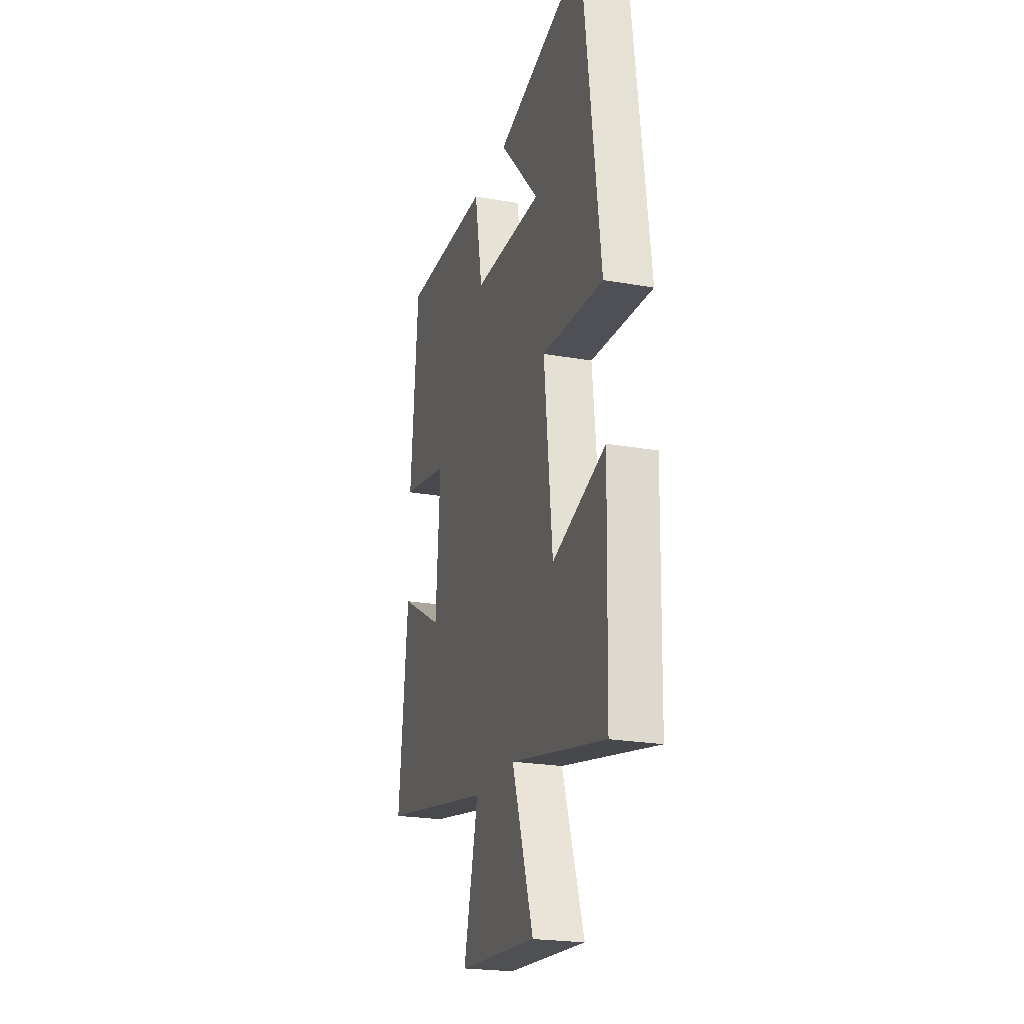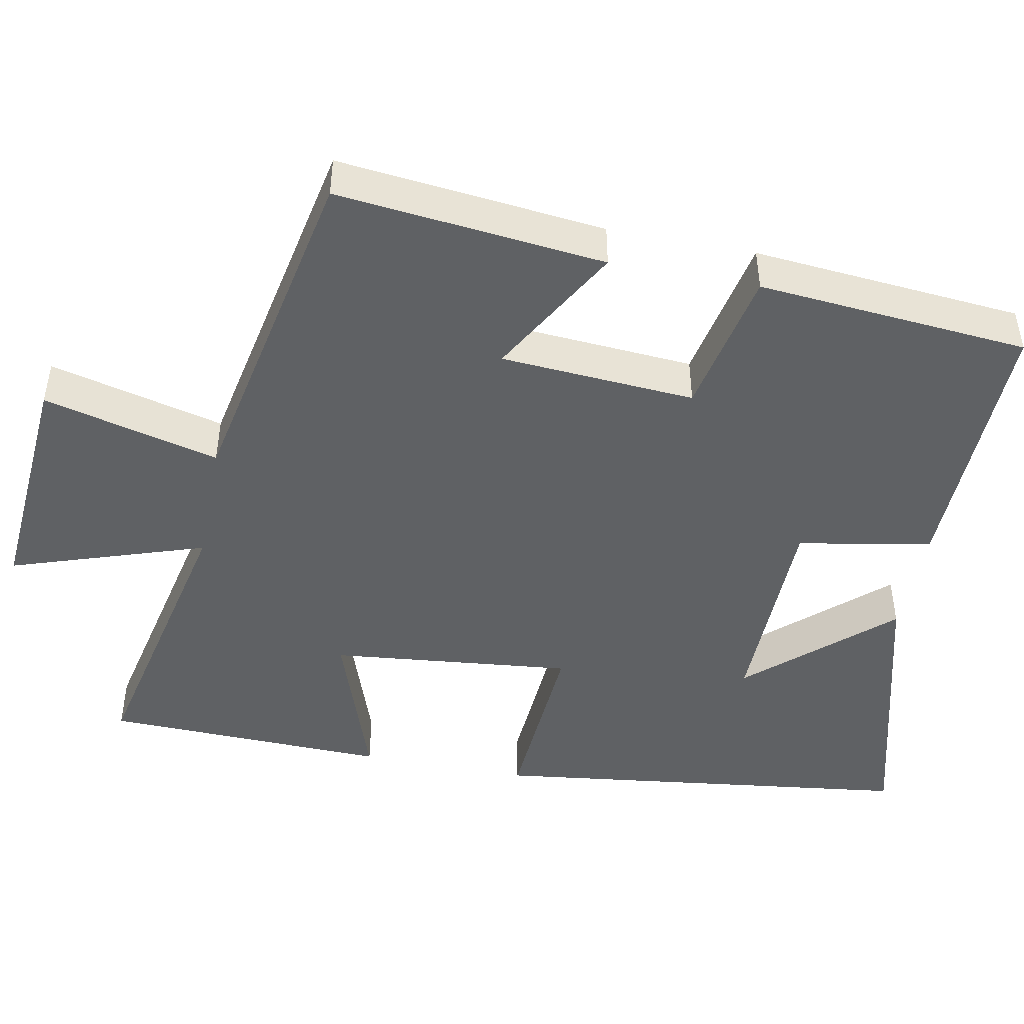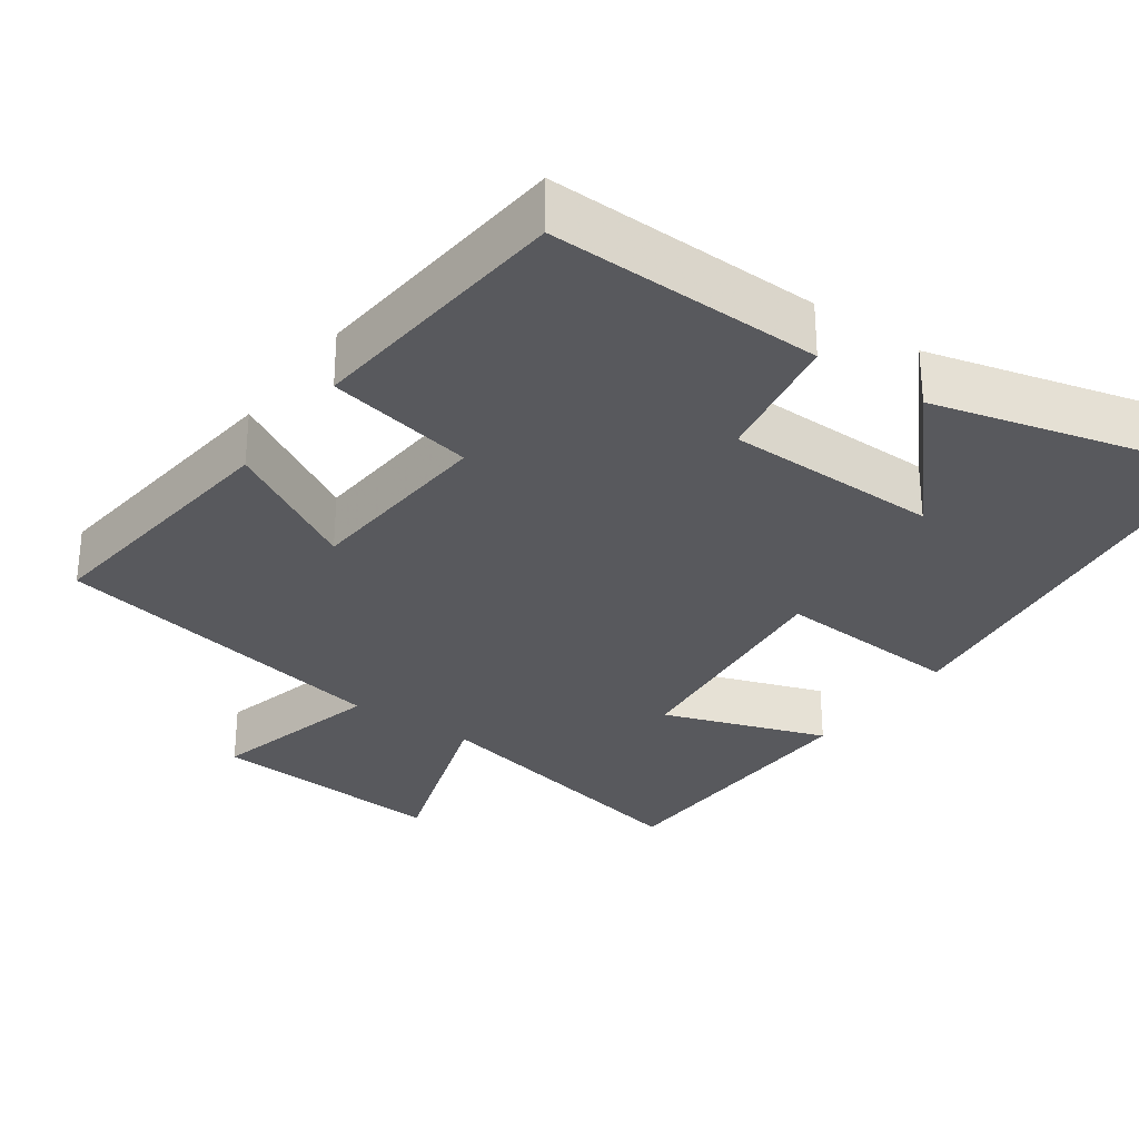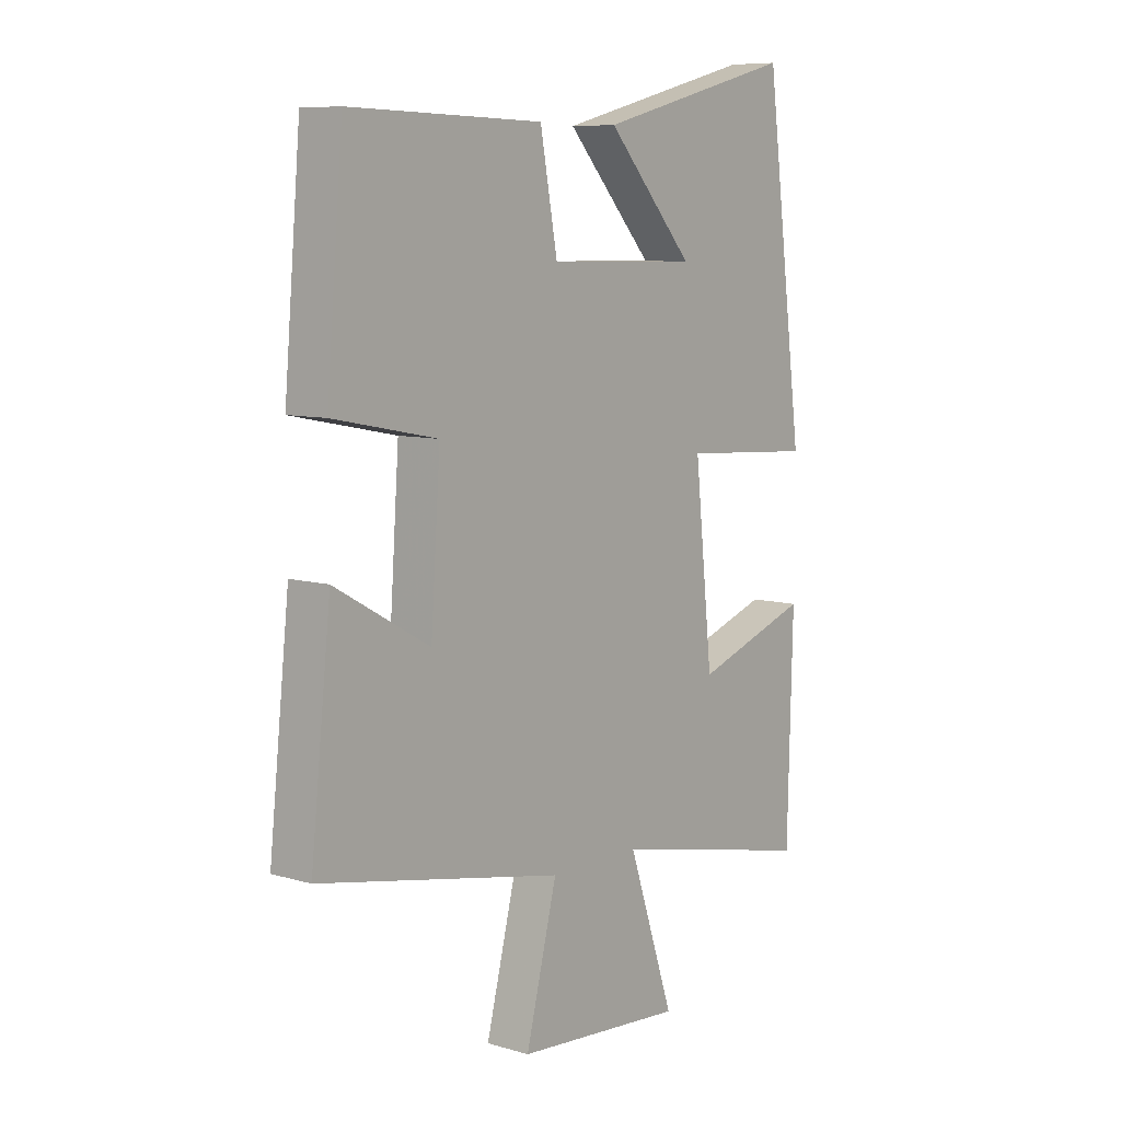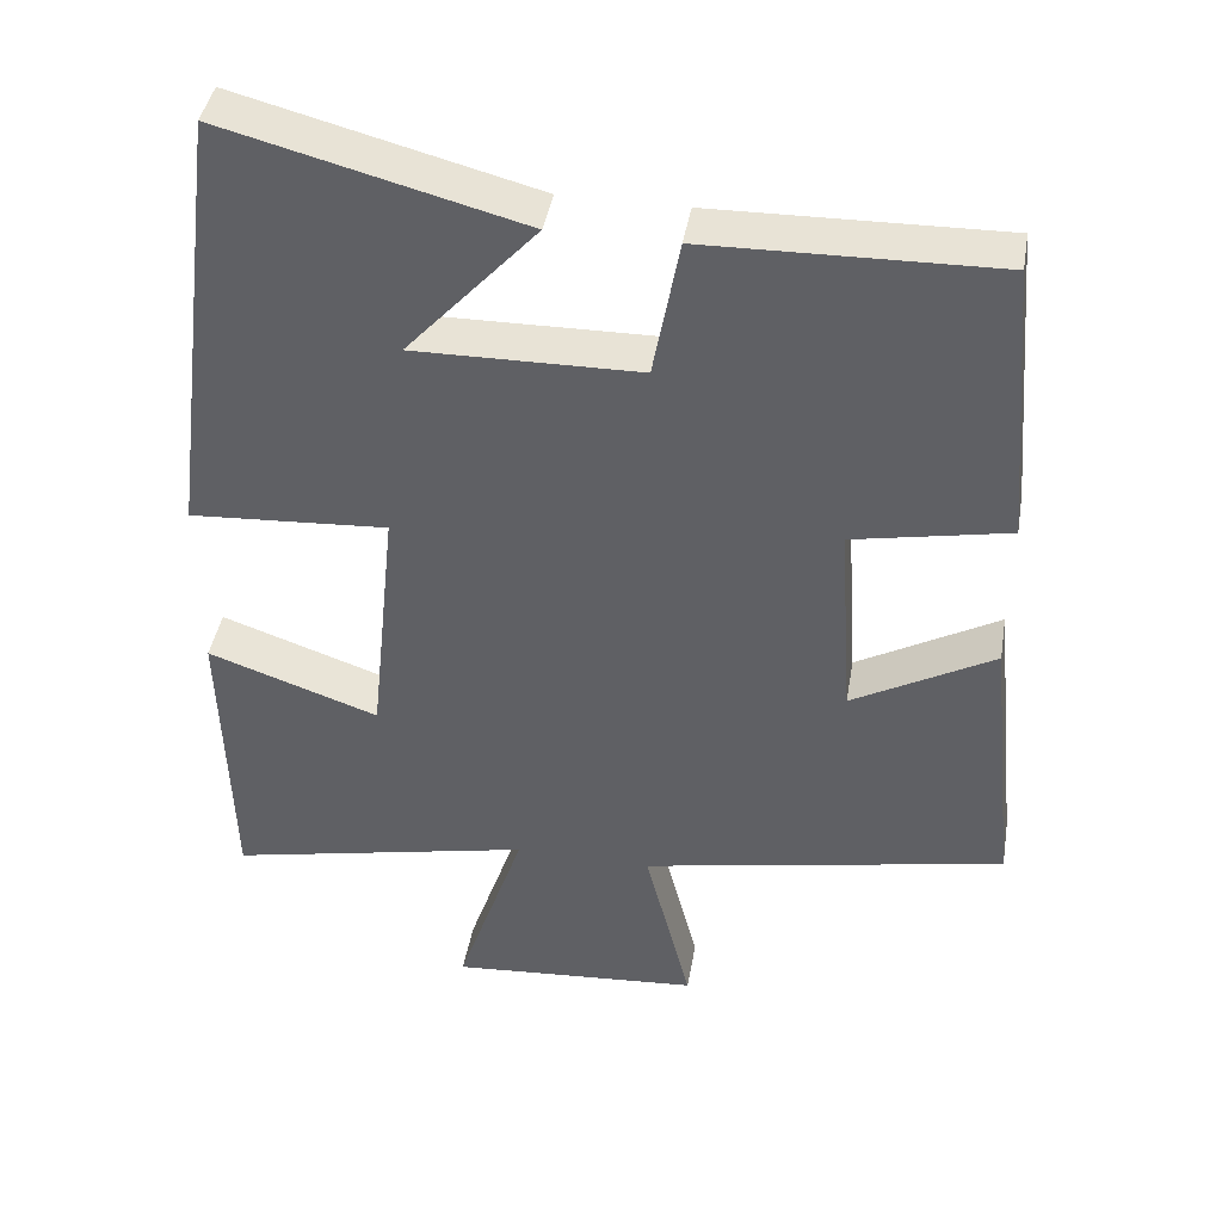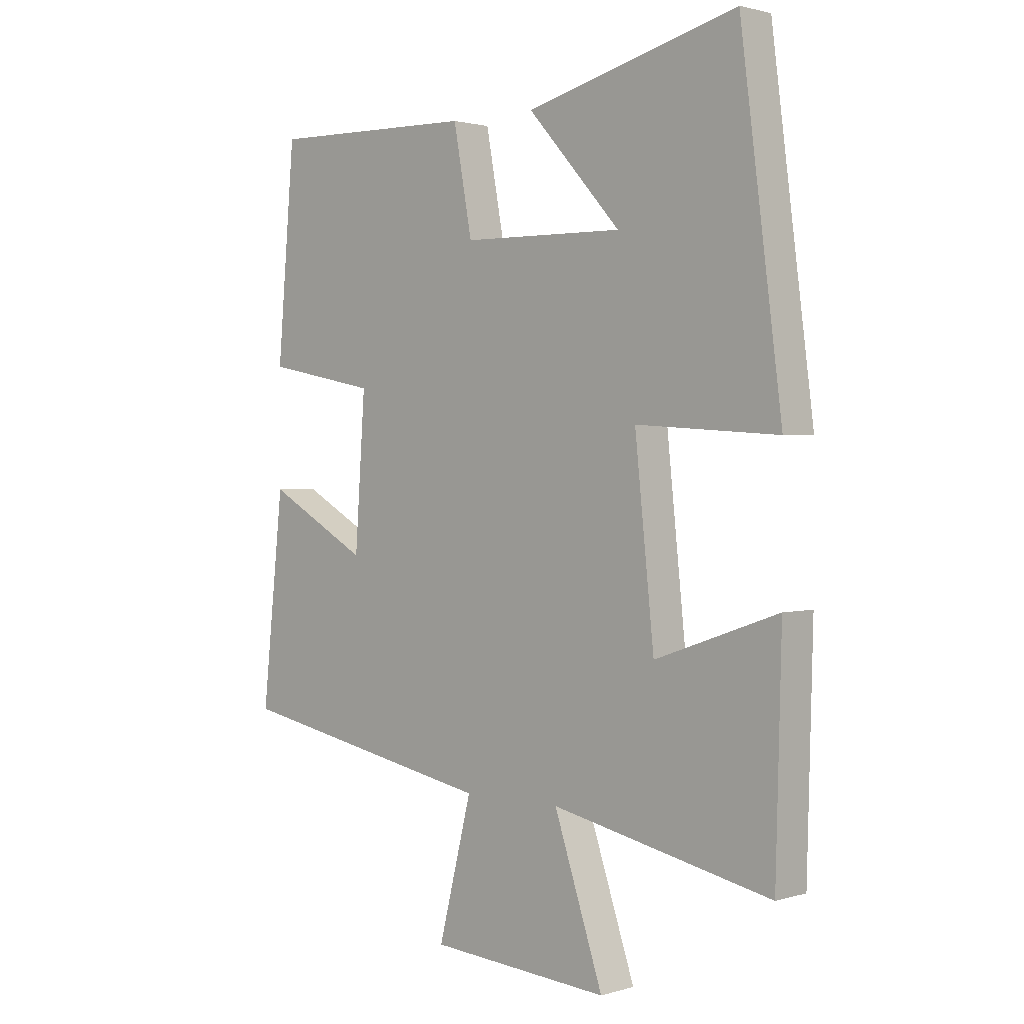
<metadata>
{"format":"obj","ext":"obj","renderer":"f3d","projection":"perspective","resolution":1024,"background":"white","views":[{"elev":-22.9,"azim":73.1,"up":"+Z"},{"elev":-46.4,"azim":-101.1,"up":"+Y"},{"elev":-30.1,"azim":-35.5,"up":"+Y"},{"elev":8.2,"azim":-51.2,"up":"+Z"},{"elev":42.3,"azim":-170.3,"up":"+Z"},{"elev":1.5,"azim":43.3,"up":"+Z"}]}
</metadata>
<code>
v -0.469 0.07 0.508
v -0.103 0.07 0.5
v -0.07 0.07 0.321
v 0.216 0.07 0.317
v 0.051 0.07 0.5
v 0.427 0.07 0.598
v 0.5 0.07 0.03
v 0.248 0.07 0.046
v 0.282 0.07 -0.278
v 0.5 0.07 -0.202
v 0.49 0.07 -0.583
v 0.1 0.07 -0.5
v 0.187 0.07 -0.759
v -0.133 0.07 -0.735
v -0.074 0.07 -0.5
v -0.538 0.07 -0.41
v -0.5 0.07 -0.052
v -0.32 0.07 -0.153
v -0.302 0.07 0.107
v -0.5 0.07 0.146
v -0.469 0 0.508
v -0.103 0 0.5
v -0.07 0 0.321
v 0.216 0 0.317
v 0.051 0 0.5
v 0.427 0 0.598
v 0.5 0 0.03
v 0.248 0 0.046
v 0.282 0 -0.278
v 0.5 0 -0.202
v 0.49 0 -0.583
v 0.1 0 -0.5
v 0.187 0 -0.759
v -0.133 0 -0.735
v -0.074 0 -0.5
v -0.538 0 -0.41
v -0.5 0 -0.052
v -0.32 0 -0.153
v -0.302 0 0.107
v -0.5 0 0.146
f 1 2 3
f 20 1 3
f 19 20 3
f 18 19 3 4
f 15 16 17 18
f 15 18 4
f 12 13 14 15
f 12 15 4
f 9 10 11 12
f 8 9 12 4
f 7 8 4
f 4 5 6 7
f 23 22 21
f 23 21 40
f 23 40 39
f 24 23 39 38
f 38 37 36 35
f 24 38 35
f 35 34 33 32
f 24 35 32
f 32 31 30 29
f 24 32 29 28
f 24 28 27
f 27 26 25 24
f 1 21 22 2
f 2 22 23 3
f 3 23 24 4
f 4 24 25 5
f 5 25 26 6
f 6 26 27 7
f 7 27 28 8
f 8 28 29 9
f 9 29 30 10
f 10 30 31 11
f 11 31 32 12
f 12 32 33 13
f 13 33 34 14
f 14 34 35 15
f 15 35 36 16
f 16 36 37 17
f 17 37 38 18
f 18 38 39 19
f 19 39 40 20
f 20 40 21 1

</code>
